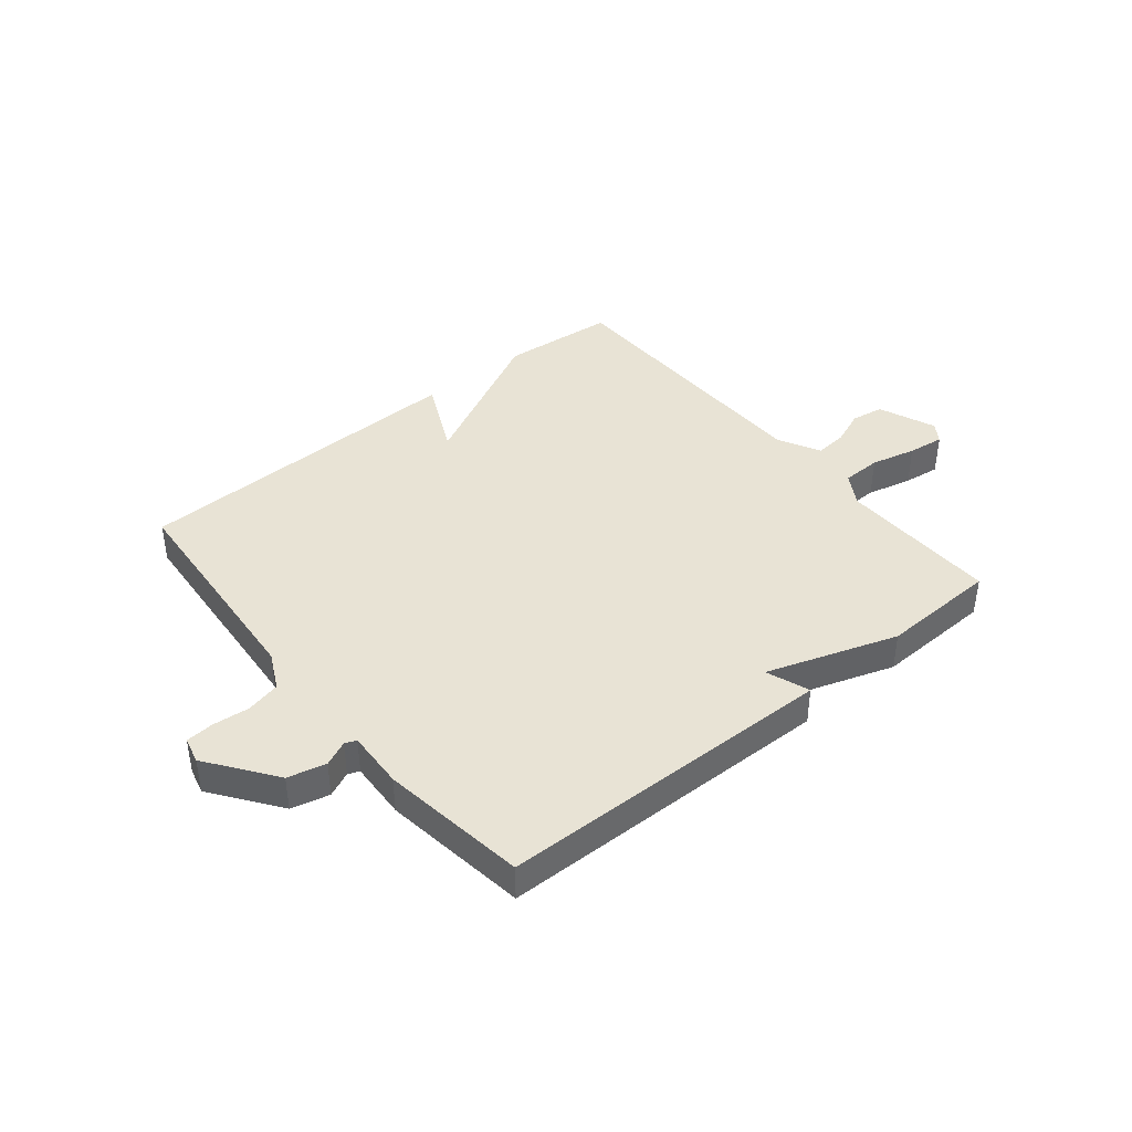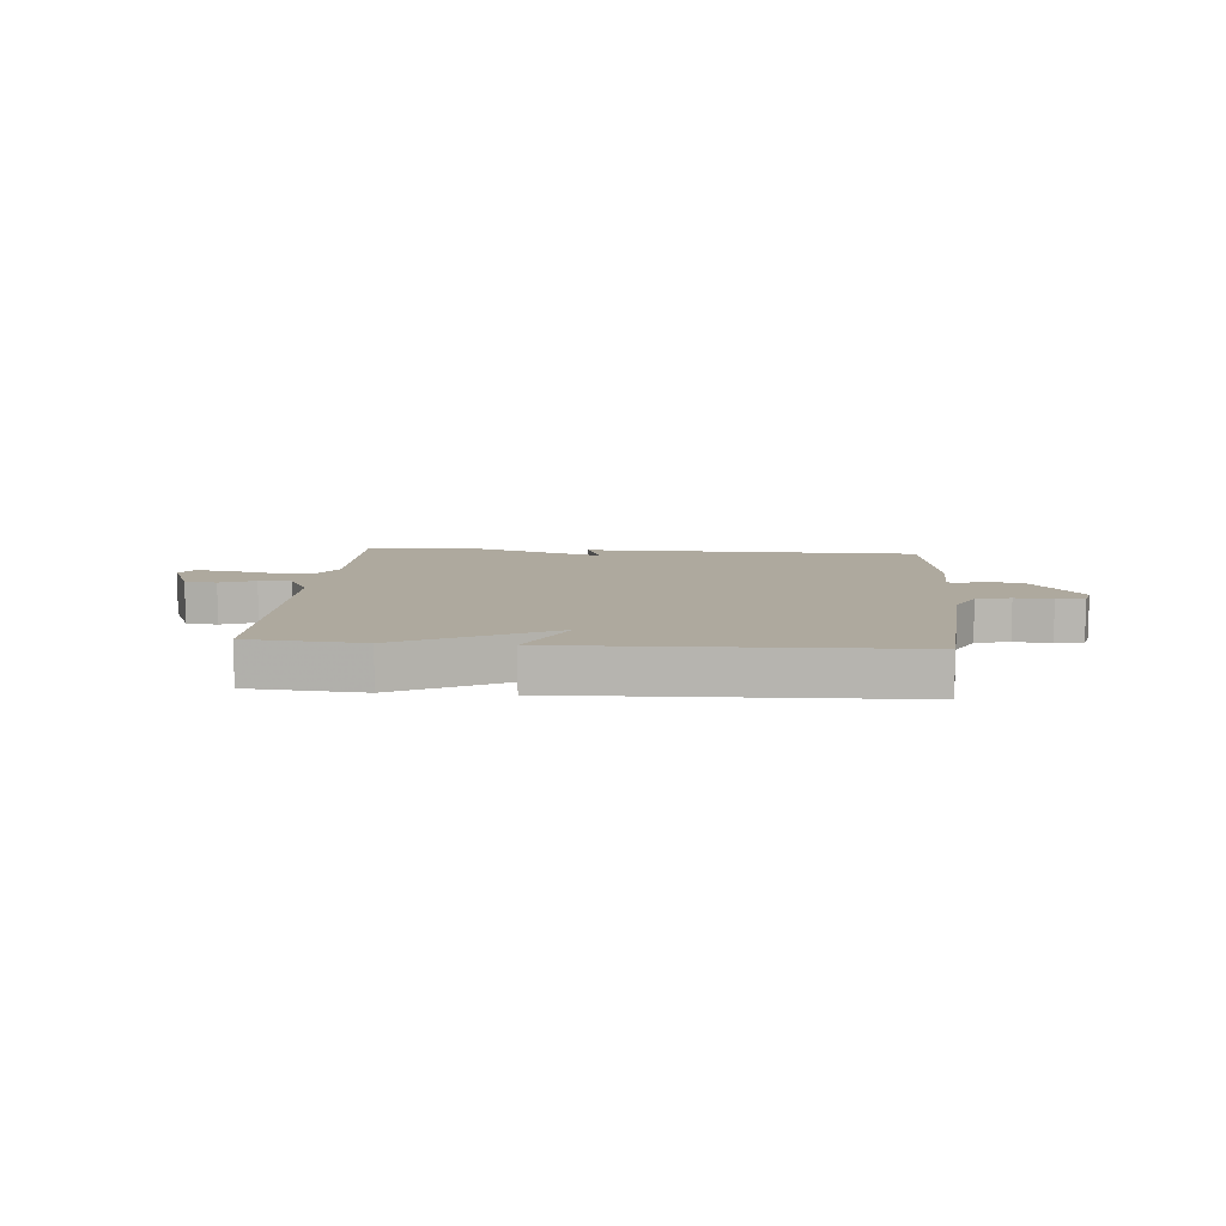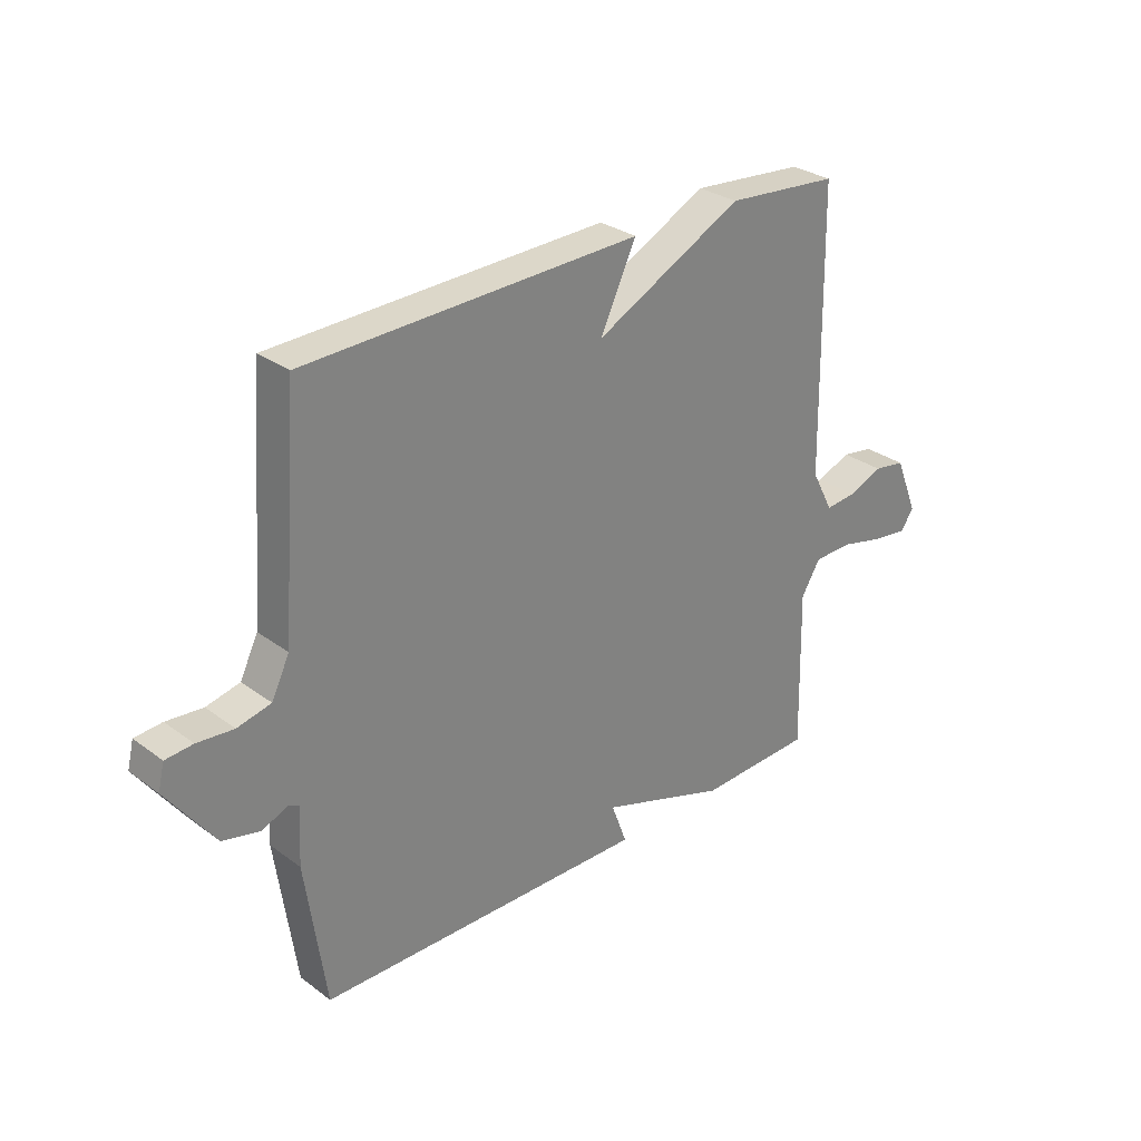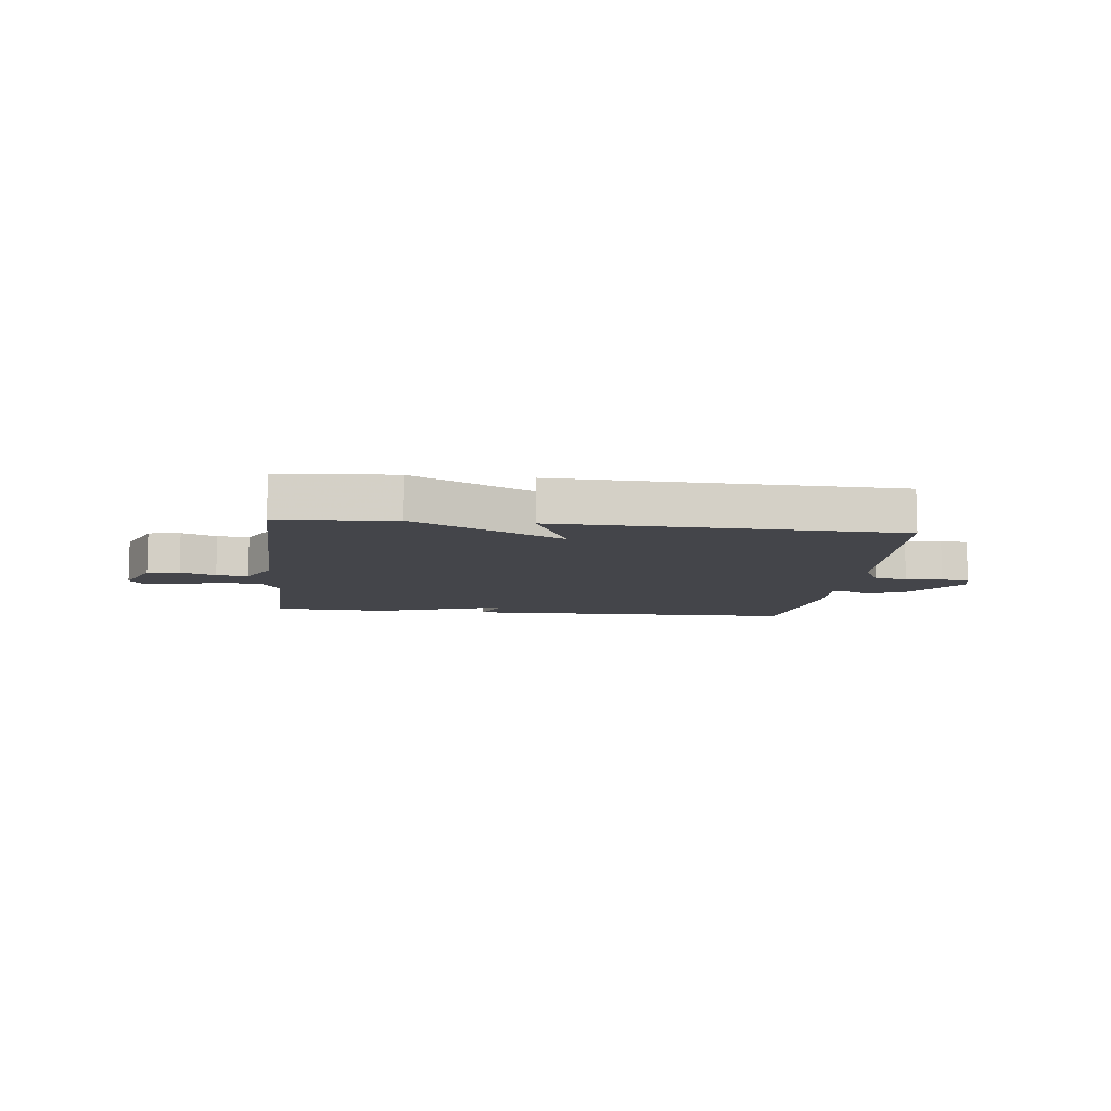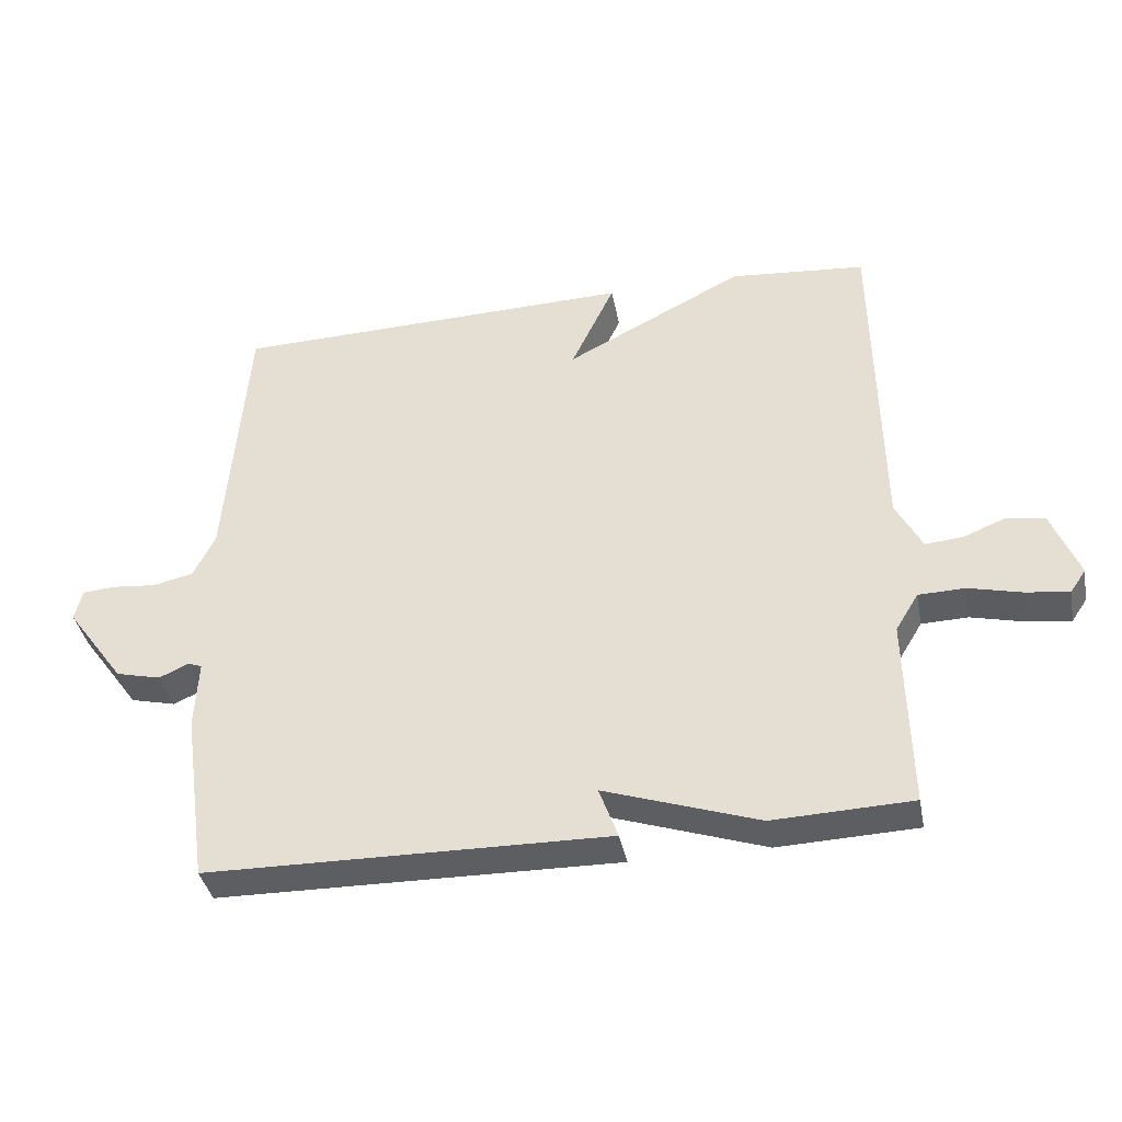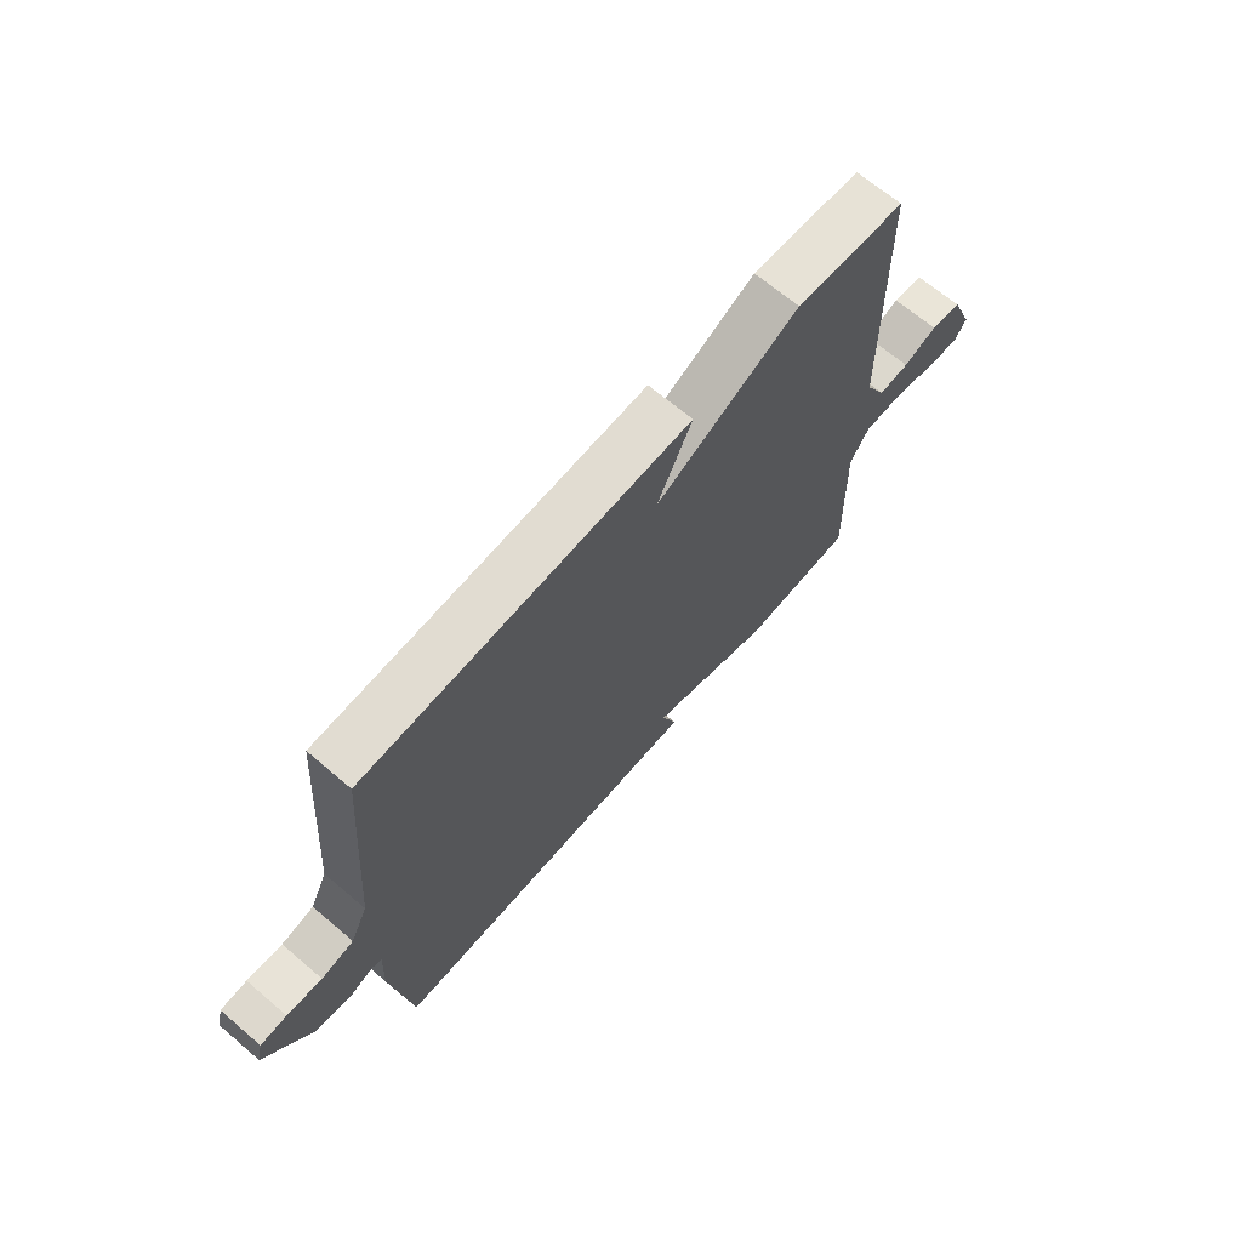
<metadata>
{"format":"obj","ext":"obj","renderer":"f3d","projection":"perspective","resolution":1024,"background":"white","views":[{"elev":41.0,"azim":140.8,"up":"+Y"},{"elev":9.0,"azim":4.6,"up":"+Y"},{"elev":29.5,"azim":137.1,"up":"+Z"},{"elev":-9.2,"azim":-6.7,"up":"+Y"},{"elev":-38.2,"azim":-169.1,"up":"+Z"},{"elev":67.5,"azim":130.4,"up":"+Z"}]}
</metadata>
<code>
v 0.5 0.07 -0.5
v -0.094 0.07 -0.508
v -0.066 0.07 -0.432
v -0.294 0.07 -0.508
v -0.5 0.07 -0.5
v -0.494 0.07 -0.217
v -0.528 0.07 -0.161
v -0.597 0.07 -0.159
v -0.676 0.07 -0.178
v -0.74 0.07 -0.186
v -0.763 0.07 -0.152
v -0.722 0.07 -0.051
v -0.665 0.07 -0.042
v -0.603 0.07 -0.067
v -0.547 0.07 -0.072
v -0.508 0.07 0.002
v -0.5 0.07 0.5
v -0.298 0.07 0.517
v -0.034 0.07 0.382
v -0.098 0.07 0.517
v 0.5 0.07 0.5
v 0.531 0.07 0.103
v 0.563 0.07 0.038
v 0.623 0.07 0.024
v 0.688 0.07 0.03
v 0.737 0.07 0.026
v 0.748 0.07 -0.02
v 0.662 0.07 -0.138
v 0.595 0.07 -0.154
v 0.551 0.07 -0.134
v 0.531 0.07 -0.142
v 0.536 0.07 -0.244
v 0.5 0 -0.5
v -0.094 0 -0.508
v -0.066 0 -0.432
v -0.294 0 -0.508
v -0.5 0 -0.5
v -0.494 0 -0.217
v -0.528 0 -0.161
v -0.597 0 -0.159
v -0.676 0 -0.178
v -0.74 0 -0.186
v -0.763 0 -0.152
v -0.722 0 -0.051
v -0.665 0 -0.042
v -0.603 0 -0.067
v -0.547 0 -0.072
v -0.508 0 0.002
v -0.5 0 0.5
v -0.298 0 0.517
v -0.034 0 0.382
v -0.098 0 0.517
v 0.5 0 0.5
v 0.531 0 0.103
v 0.563 0 0.038
v 0.623 0 0.024
v 0.688 0 0.03
v 0.737 0 0.026
v 0.748 0 -0.02
v 0.662 0 -0.138
v 0.595 0 -0.154
v 0.551 0 -0.134
v 0.531 0 -0.142
v 0.536 0 -0.244
f 1 2 3
f 32 1 3
f 31 32 3
f 28 29 30
f 27 28 30
f 26 27 30
f 25 26 30
f 24 25 30
f 23 24 30 31
f 4 5 6
f 3 4 6
f 31 3 6
f 23 31 6
f 22 23 6
f 19 20 21 22
f 16 17 18 19
f 22 6 7
f 19 22 7
f 16 19 7
f 15 16 7
f 12 13 14
f 11 12 14
f 10 11 14
f 9 10 14
f 8 9 14
f 7 8 14 15
f 35 34 33
f 35 33 64
f 35 64 63
f 62 61 60
f 62 60 59
f 62 59 58
f 62 58 57
f 62 57 56
f 63 62 56 55
f 38 37 36
f 38 36 35
f 38 35 63
f 38 63 55
f 38 55 54
f 54 53 52 51
f 51 50 49 48
f 39 38 54
f 39 54 51
f 39 51 48
f 39 48 47
f 46 45 44
f 46 44 43
f 46 43 42
f 46 42 41
f 46 41 40
f 47 46 40 39
f 1 33 34 2
f 2 34 35 3
f 3 35 36 4
f 4 36 37 5
f 5 37 38 6
f 6 38 39 7
f 7 39 40 8
f 8 40 41 9
f 9 41 42 10
f 10 42 43 11
f 11 43 44 12
f 12 44 45 13
f 13 45 46 14
f 14 46 47 15
f 15 47 48 16
f 16 48 49 17
f 17 49 50 18
f 18 50 51 19
f 19 51 52 20
f 20 52 53 21
f 21 53 54 22
f 22 54 55 23
f 23 55 56 24
f 24 56 57 25
f 25 57 58 26
f 26 58 59 27
f 27 59 60 28
f 28 60 61 29
f 29 61 62 30
f 30 62 63 31
f 31 63 64 32
f 32 64 33 1

</code>
